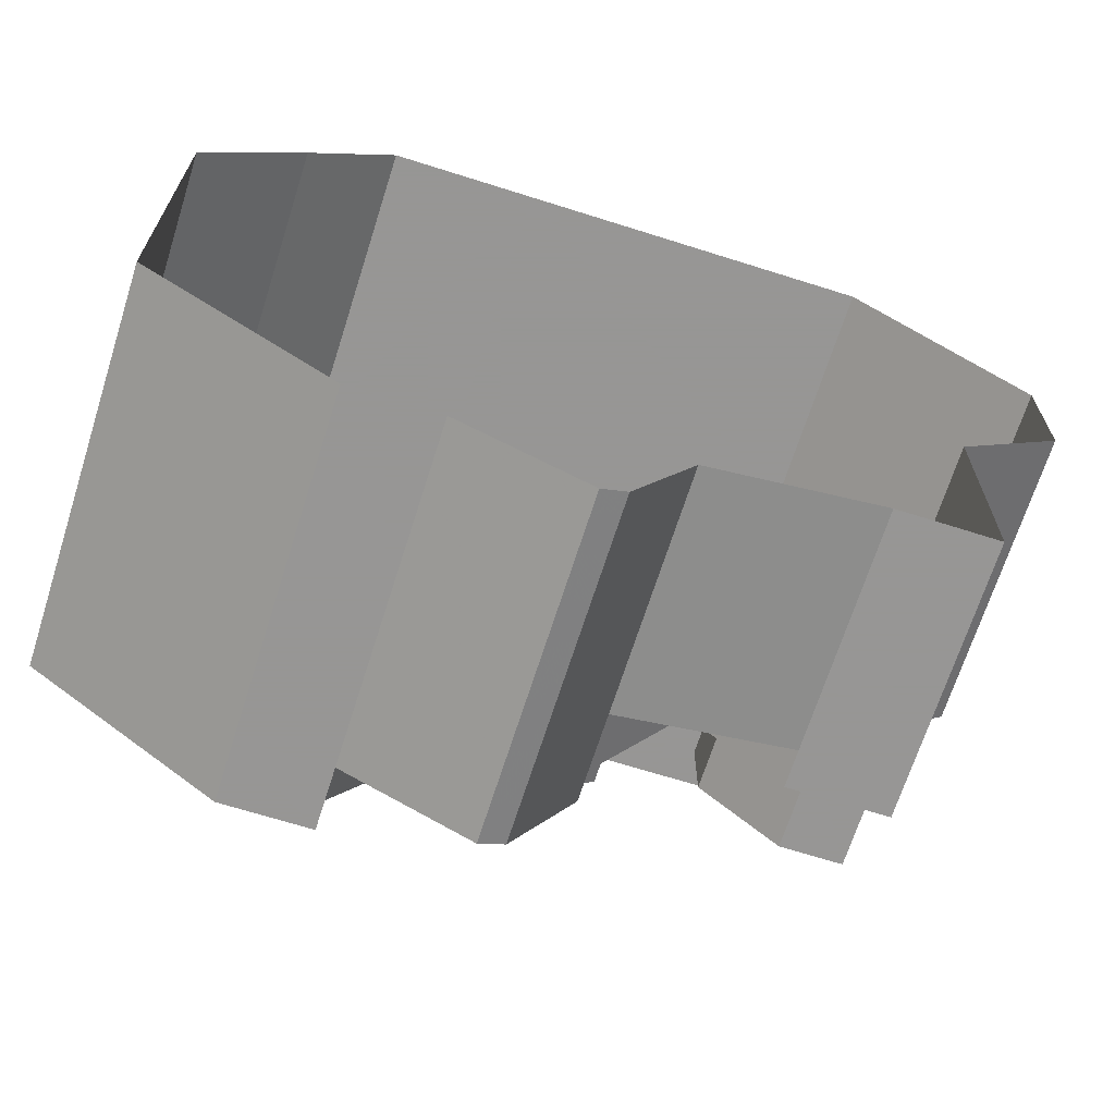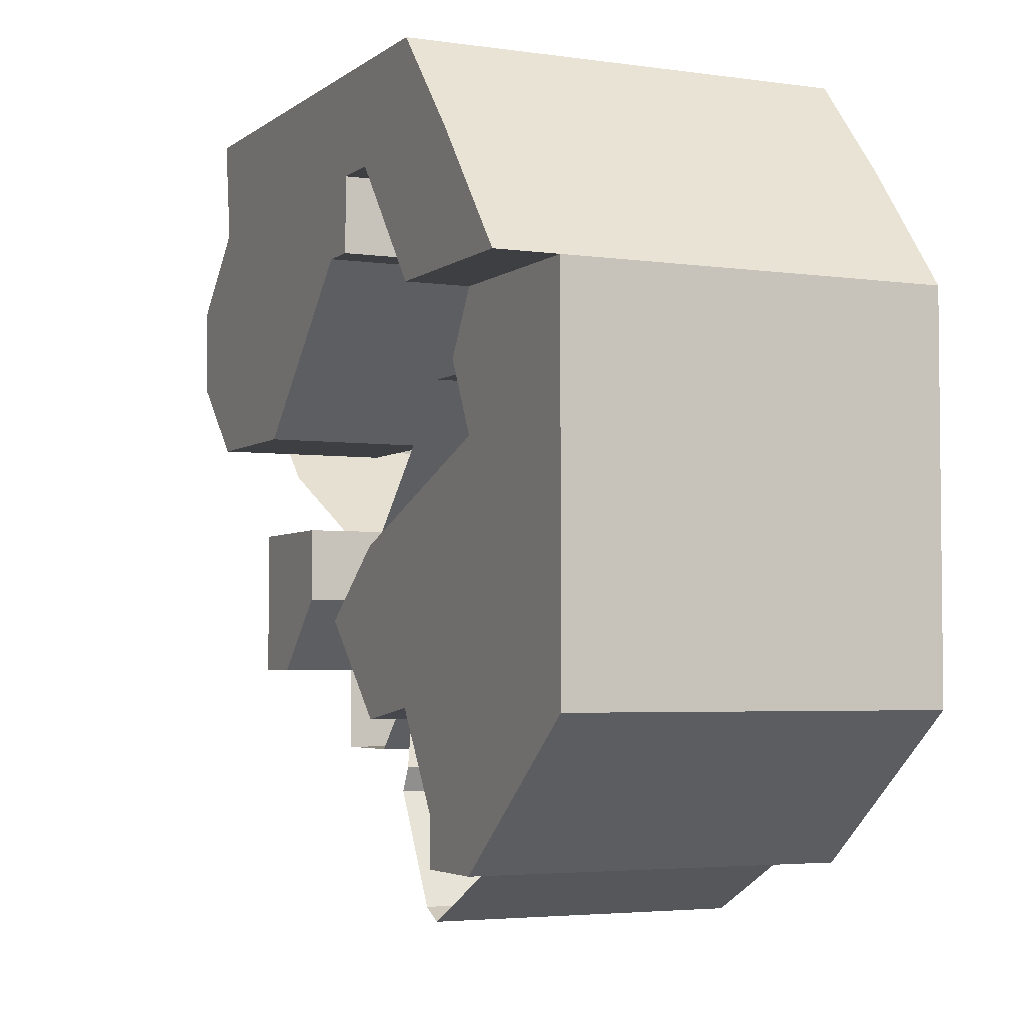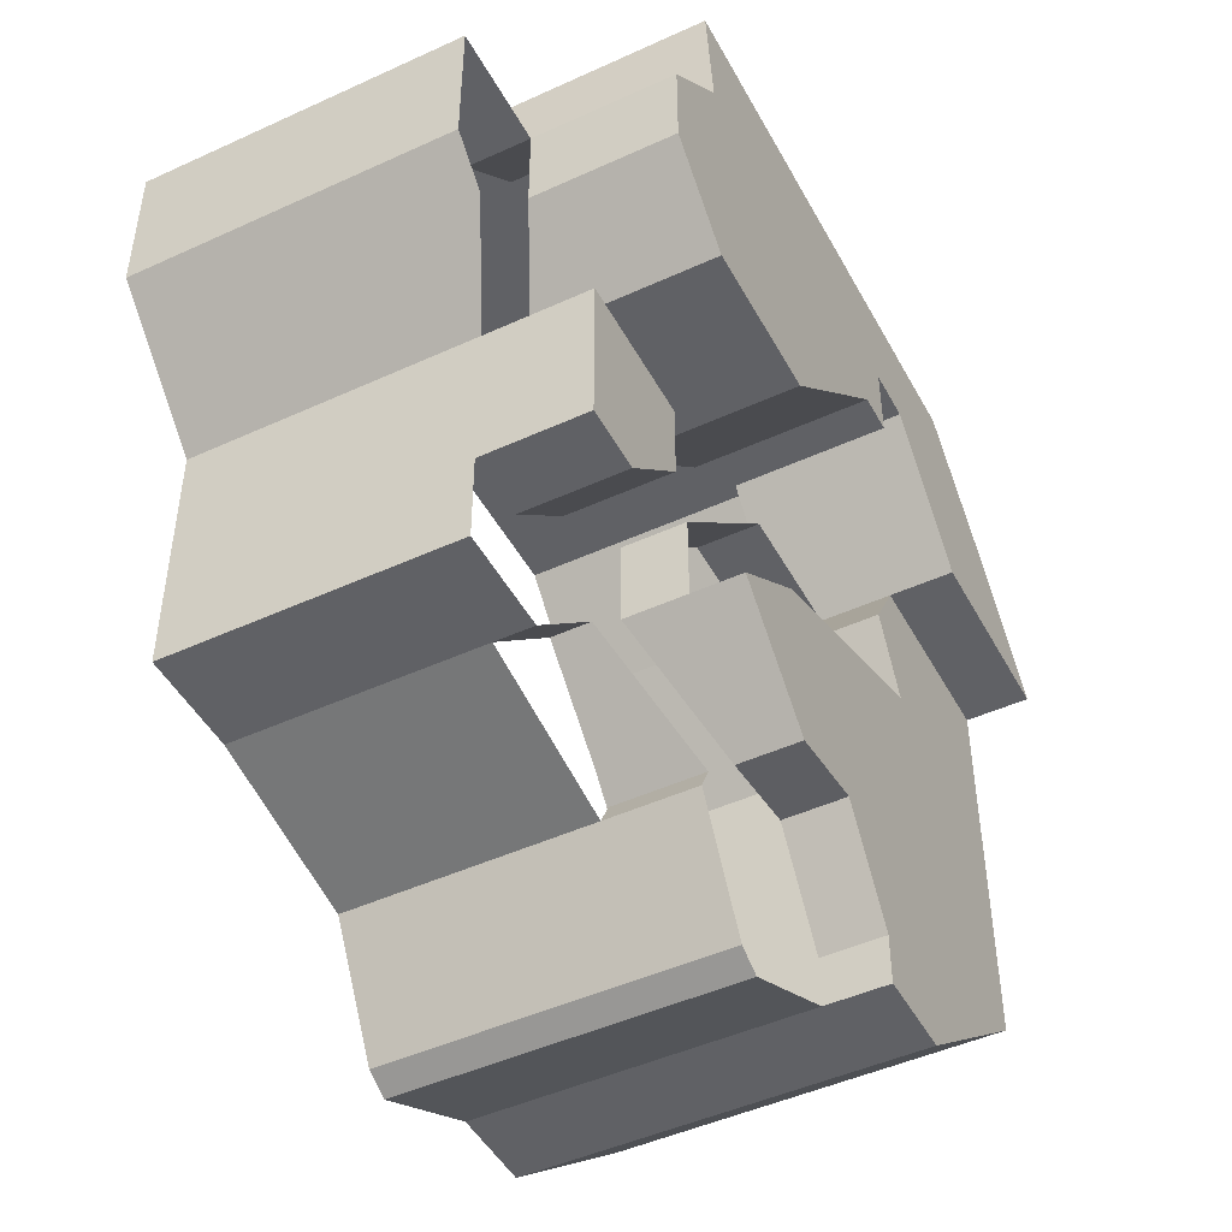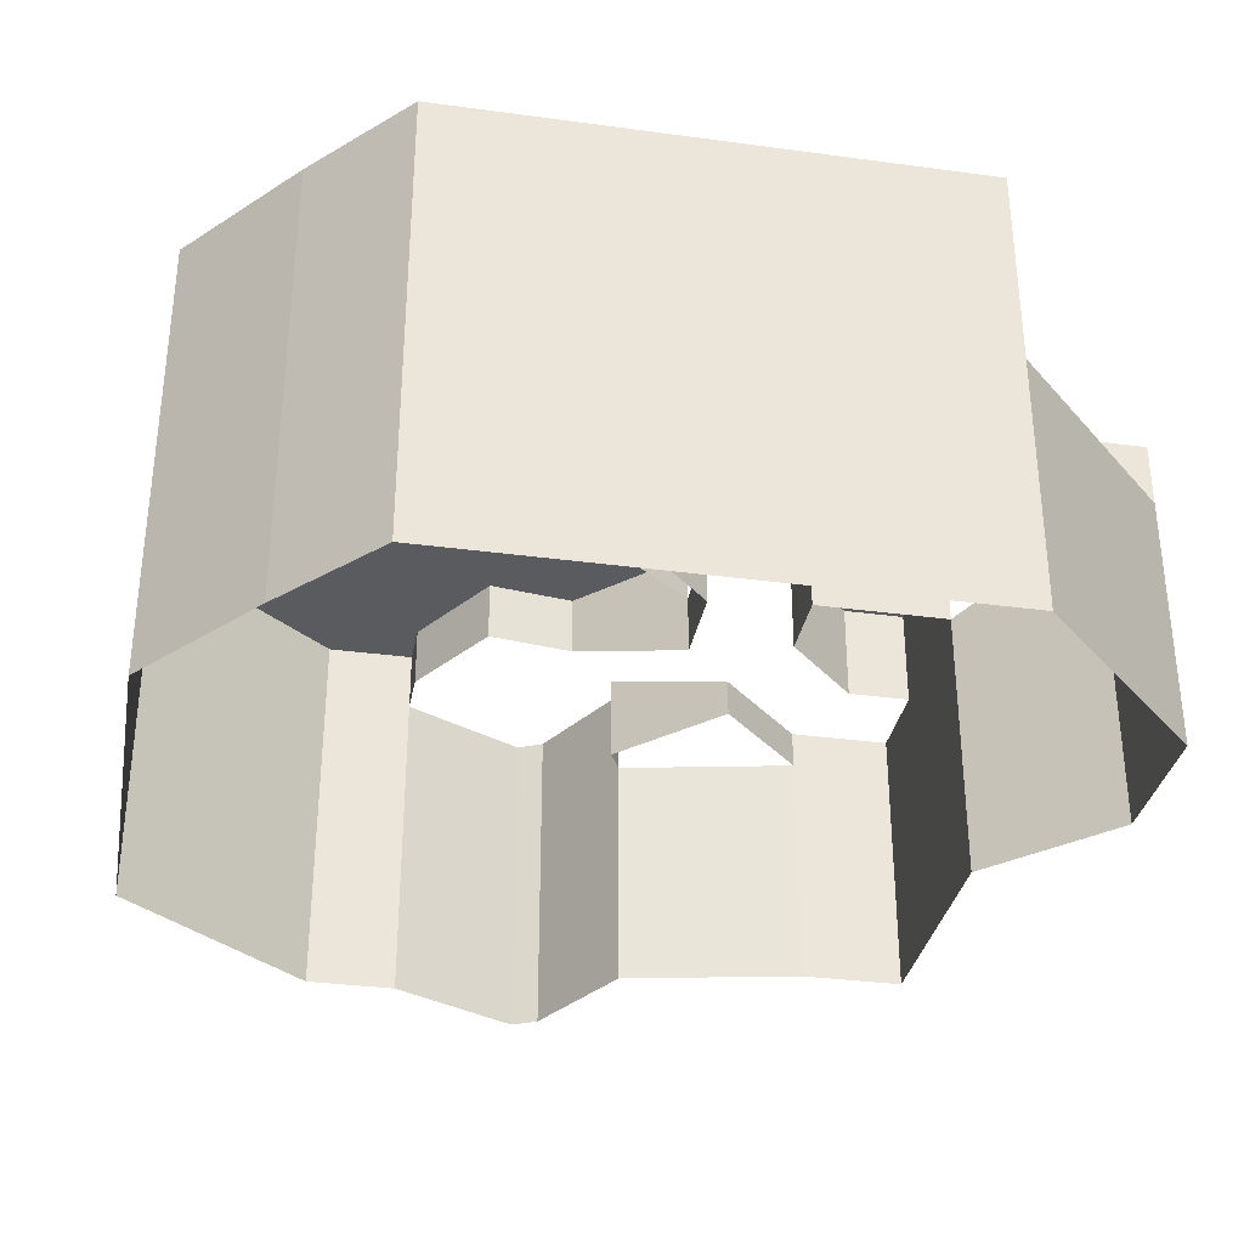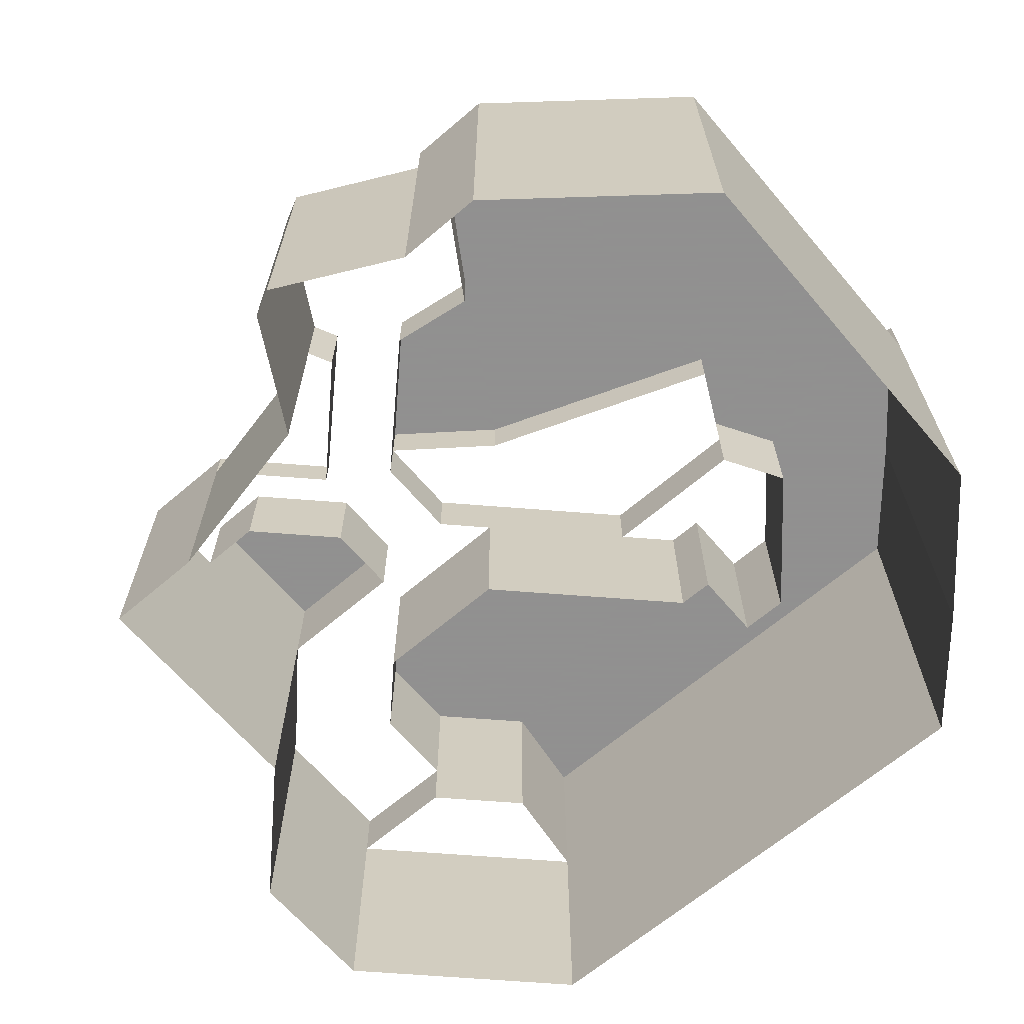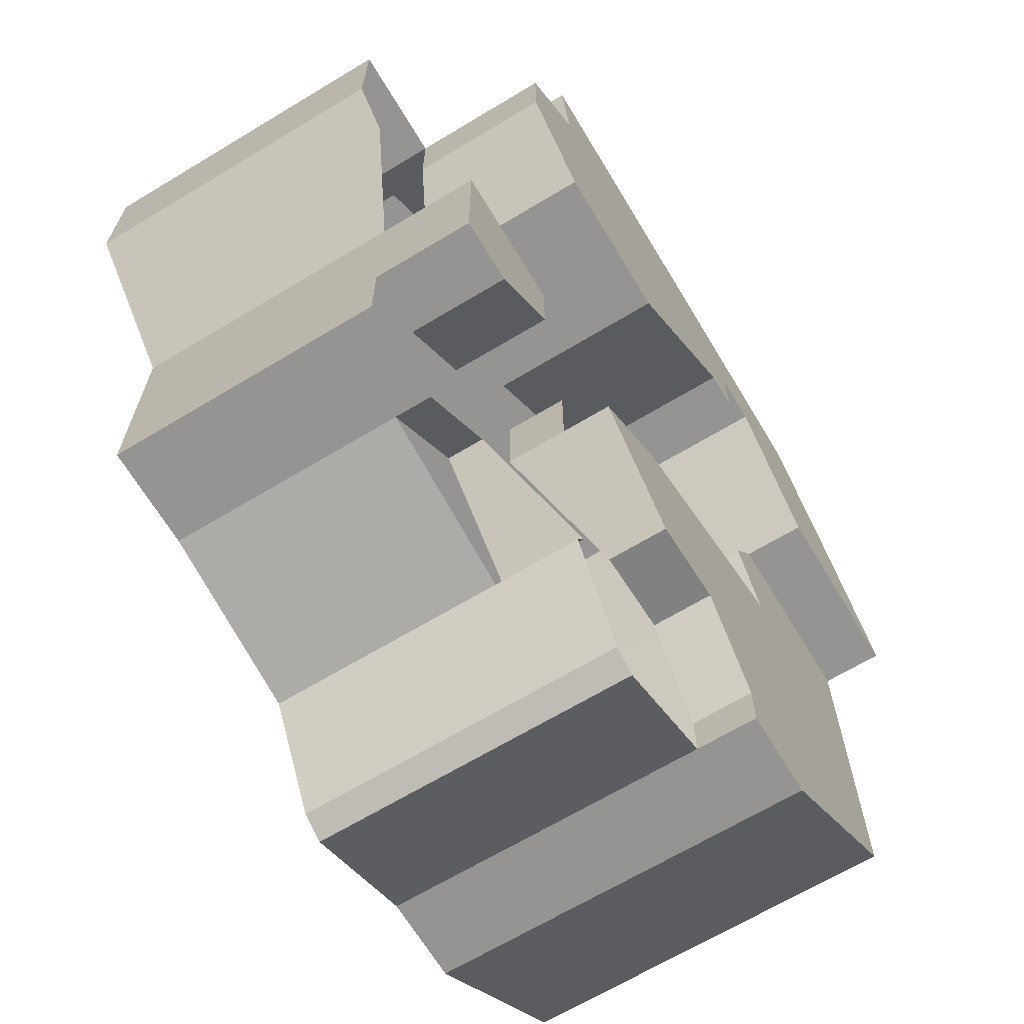
<metadata>
{"format":"obj","ext":"obj","renderer":"f3d","projection":"perspective","resolution":1024,"background":"white","views":[{"elev":-67.8,"azim":-17.6,"up":"+Z"},{"elev":-3.9,"azim":-115.3,"up":"+Z"},{"elev":-47.1,"azim":117.4,"up":"+Z"},{"elev":-33.3,"azim":-10.5,"up":"+Y"},{"elev":-65.8,"azim":-139.5,"up":"+Y"},{"elev":-67.1,"azim":121.1,"up":"+Z"}]}
</metadata>
<code>
g Chap01_M203_P3_Rock_Up_Del
v -53 -10 -18
v -53 16 -18
v -63 -10 -13
v -63 16 -13
v -30 26 21
v -24 26 27
v -24 26 34
v -30 26 40
v -55 26 34
v -36 26 21
v -41.98 26 21
v -58 26 40
v -58 26 34
v -58 26 48
v -29 26 48
v -62 26 40
v -70 26 48
v -77 26 40
v -70 26 30
v -85 26 30
v -36 26 21
v -41.98 26 21
v -41.98 12 21
v -36 12 21
v -30 26 21
v -30 12 21
v -35 20 8
v -35 12 8
v -29 20 2
v -29 12 2
v -24 -10 14
v -15 -10 23
v -24 12 14
v -15 15 23
v -18 15 20
v -24 12 2
v -24 12 -5
v -24 -10 -5
v -24 -10 2
v -24 12 14
v -24 -10 14
v -24 20 14
v -24 20 2
v -15 -10 23
v -15 -10 34
v -15 10 34
v -15 15 23
v -15 15 34
v -24 26 27
v -30 26 21
v -24 15 27
v -30 12 21
v -55 26 34
v -55 12 34
v -41.98 26 21
v -41.98 12 21
v -24 26 27
v -24 15 27
v -24 26 34
v -24 15 34
v -24 20 2
v -24 20 14
v -29 20 2
v -35 20 14
v -35 20 8
v -24 20 14
v -24 12 14
v -35 20 14
v -35 12 14
v -35 20 14
v -35 12 14
v -35 20 8
v -35 12 8
v -29 20 2
v -29 12 2
v -24 20 2
v -24 12 2
v -24 15 34
v -30 26 40
v -24 26 34
v -30 15 40
v -30 10 40
v -24 10 34
v -58 26 34
v -58 12 34
v -55 26 34
v -55 12 34
v -58 26 40
v -58 12 40
v -58 26 34
v -58 12 34
v -43 20.93 6
v -43 16.93 6
v -50.6 20.93 11.81
v -50.6 16.93 11.81
v -43 20.93 6
v -51 20.93 -2
v -43 16.93 6
v -51 16 -2
v -43 12 6
v -43 20.93 6
v -50.6 20.93 11.81
v -51 20.93 -2
v -58 20.93 -1
v -70 20.93 19
v -70 20.93 -1
v -63 20.93 -9
v -70 20.93 -13
v -63 20.93 -13
v -85 20.93 -1
v -85 20.93 19
v -67 20.93 25
v -85 20.93 25
v -70 20.93 30
v -85 20.93 30
v -43 16.93 13
v -43 16.93 6
v -43 12 13
v -43 12 6
v -58 16.93 -1
v -58 16 -1
v -51 16 -2
v -51 20.93 -2
v -58 20.93 -1
v -63 20.93 -9
v -63 16 -9
v -58 20.93 -1
v -58 16 -1
v -63 20.93 -13
v -63 16 -13
v -63 20.93 -9
v -63 16 -9
v -15 10 34
v -24 10 34
v -15 15 34
v -24 15 34
v -70 16.93 19
v -70 20.93 19
v -50.6 16.93 11.81
v -50.6 20.93 11.81
v -62 12 40
v -62 16.93 40
v -70 12 30
v -70 16.93 30
v -62 26 40
v -70 26 30
v -70 12 30
v -70 16.93 30
v -67 12 25
v -67 16.93 25
v -70 20.93 30
v -67 20.93 25
v -70 20.93 19
v -70 16.93 19
v -67 20.93 25
v -67 16.93 25
v -62 26 40
v -62 16.93 40
v -58 26 40
v -58 16.93 40
v -62 12 40
v -58 12 40
v -30 15 40
v -30 10 40
v -29 10 48
v -29 15 48
v -30 26 40
v -29 26 48
v -15 -10 34
v -29 -10 48
v -15 10 34
v -29 10 48
v -29 -10 48
v -58 -10 48
v -29 10 48
v -58 20.93 48
v -29 15 48
v -29 26 48
v -58 26 48
v -58 20.93 48
v -70 26 48
v -70 20.93 48
v -58 16 48
v -70 16 48
v -58 -10 48
v -70 -10 48
v -70 20.93 -13
v -85 20.93 -1
v -85 16 -1
v -70 16 -13
v -70 -10 -13
v -85 -10 -1
v -85 26 30
v -85 20.93 30
v -70 26 30
v -70 20.93 30
v -70 20.93 -13
v -70 16 -13
v -63 20.93 -13
v -63 16 -13
v -70 -10 -13
v -63 -10 -13
v -46.01 -10 -7.995
v -46.01 9 -7.995
v -46.01 16 -7.995
v -51 -10 -17
v -51 16 -17
v -32 -10 -5
v -32 9 -5
v -46.01 -10 -7.995
v -46.01 9 -7.995
v -32 -10 -5
v -24 -10 -5
v -32 9 -5
v -24 12 -5
v -32 12 -5
v -51 -10 -17
v -51 16 -17
v -53 -10 -18
v -53 16 -18
v -32 9 -5
v -32 12 -5
v -39 9 2
v -39 12 2
v -47 9 -6
v -47 16 -6
v -46.01 9 -7.995
v -46.01 16 -7.995
v -39 9 2
v -39 12 2
v -47 9 -6
v -47 16 -6
v -70 26 48
v -70 20.93 48
v -77 26 40
v -77 20.93 40
v -85 26 30
v -70 16 48
v -85 20.93 30
v -77 16 40
v -70 -10 48
v -85 16 30
v -77 -10 40
v -85 -10 30
v -85 -10 19
v -85 -10 -1
v -85 16 -1
v -85 16 19
v -85 20.93 -1
v -85 -10 25
v -85 20.93 19
v -85 16 25
v -85 -10 30
v -85 20.93 25
v -85 16 30
v -85 20.93 30
v -43 16.93 13
v -43 12 13
v -54.98 16.93 25
v -54.98 12 25
v -67 12 25
v -67 16.93 25
v -54.98 12 25
v -54.98 16.93 25
g Chap01_M203_P3_Rock_Up_Del_0
f 3 2 1
f 3 4 2
f 7 6 5
f 5 8 7
f 5 9 8
f 5 10 9
f 10 11 9
f 8 9 12
f 12 9 13
f 14 8 12
f 14 15 8
f 14 12 16
f 14 16 17
f 16 18 17
f 16 19 18
f 20 18 19
f 23 22 21
f 23 21 24
f 24 21 25
f 24 25 26
f 29 28 27
f 29 30 28
f 33 32 31
f 33 34 32
f 33 35 34
f 38 37 36
f 38 36 39
f 39 36 40
f 39 40 41
f 36 42 40
f 36 43 42
f 46 45 44
f 46 44 47
f 46 47 48
f 51 50 49
f 51 52 50
f 55 54 53
f 55 56 54
f 59 58 57
f 59 60 58
f 63 62 61
f 63 64 62
f 63 65 64
f 68 67 66
f 68 69 67
f 72 71 70
f 72 73 71
f 76 75 74
f 76 77 75
f 80 79 78
f 81 78 79
f 81 82 78
f 82 83 78
f 86 85 84
f 86 87 85
f 90 89 88
f 90 91 89
f 94 93 92
f 94 95 93
f 98 97 96
f 98 99 97
f 98 100 99
f 103 102 101
f 103 104 102
f 105 102 104
f 106 105 104
f 106 104 107
f 107 108 106
f 107 109 108
f 110 106 108
f 106 110 105
f 111 105 110
f 111 112 105
f 113 112 111
f 113 114 112
f 113 115 114
f 118 117 116
f 118 119 117
f 122 121 120
f 120 123 122
f 120 124 123
f 127 126 125
f 127 128 126
f 131 130 129
f 131 132 130
f 135 134 133
f 135 136 134
f 139 138 137
f 139 140 138
f 143 142 141
f 143 144 142
f 144 145 142
f 144 146 145
f 149 148 147
f 149 150 148
f 150 151 148
f 150 152 151
f 155 154 153
f 155 156 154
f 159 158 157
f 159 160 158
f 160 161 158
f 160 162 161
f 165 164 163
f 165 163 166
f 166 163 167
f 166 167 168
f 171 170 169
f 171 172 170
f 175 174 173
f 175 176 174
f 177 176 175
f 177 178 176
f 178 179 176
f 181 180 179
f 181 182 180
f 182 183 180
f 182 184 183
f 184 185 183
f 184 186 185
f 189 188 187
f 190 189 187
f 190 191 189
f 191 192 189
f 195 194 193
f 195 196 194
f 199 198 197
f 199 200 198
f 200 201 198
f 200 202 201
f 205 204 203
f 205 203 206
f 205 206 207
f 210 209 208
f 210 211 209
f 214 213 212
f 214 215 213
f 214 216 215
f 219 218 217
f 219 220 218
f 223 222 221
f 223 224 222
f 227 226 225
f 227 228 226
f 231 230 229
f 231 232 230
f 235 234 233
f 235 236 234
f 237 236 235
f 236 238 234
f 237 239 236
f 236 240 238
f 239 240 236
f 240 241 238
f 239 242 240
f 240 243 241
f 242 243 240
f 242 244 243
f 247 246 245
f 247 245 248
f 249 247 248
f 248 245 250
f 249 248 251
f 248 250 252
f 251 248 252
f 252 250 253
f 251 252 254
f 252 253 255
f 254 252 255
f 254 255 256
f 259 258 257
f 259 260 258
f 263 262 261
f 263 264 262

</code>
